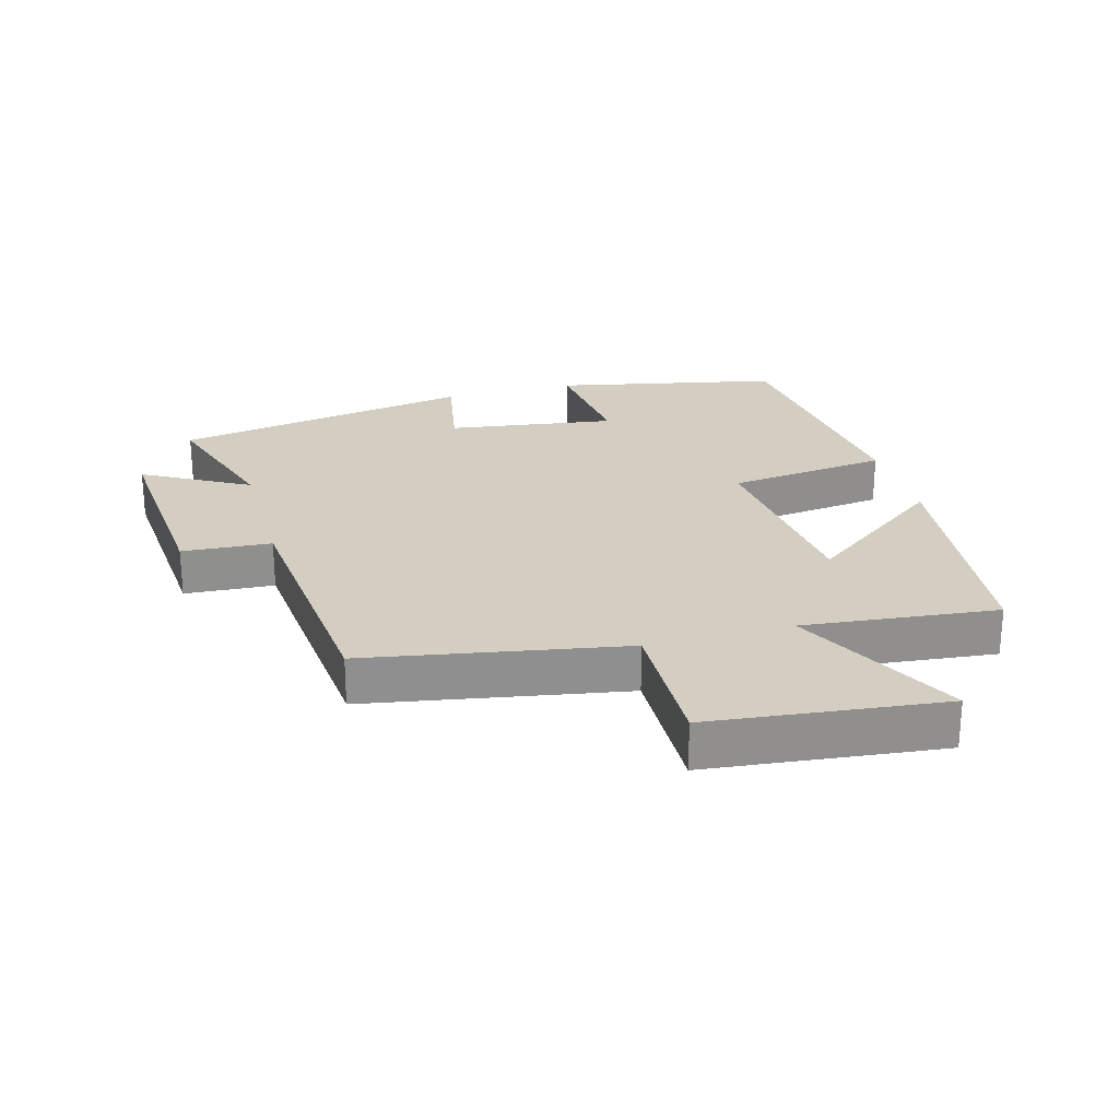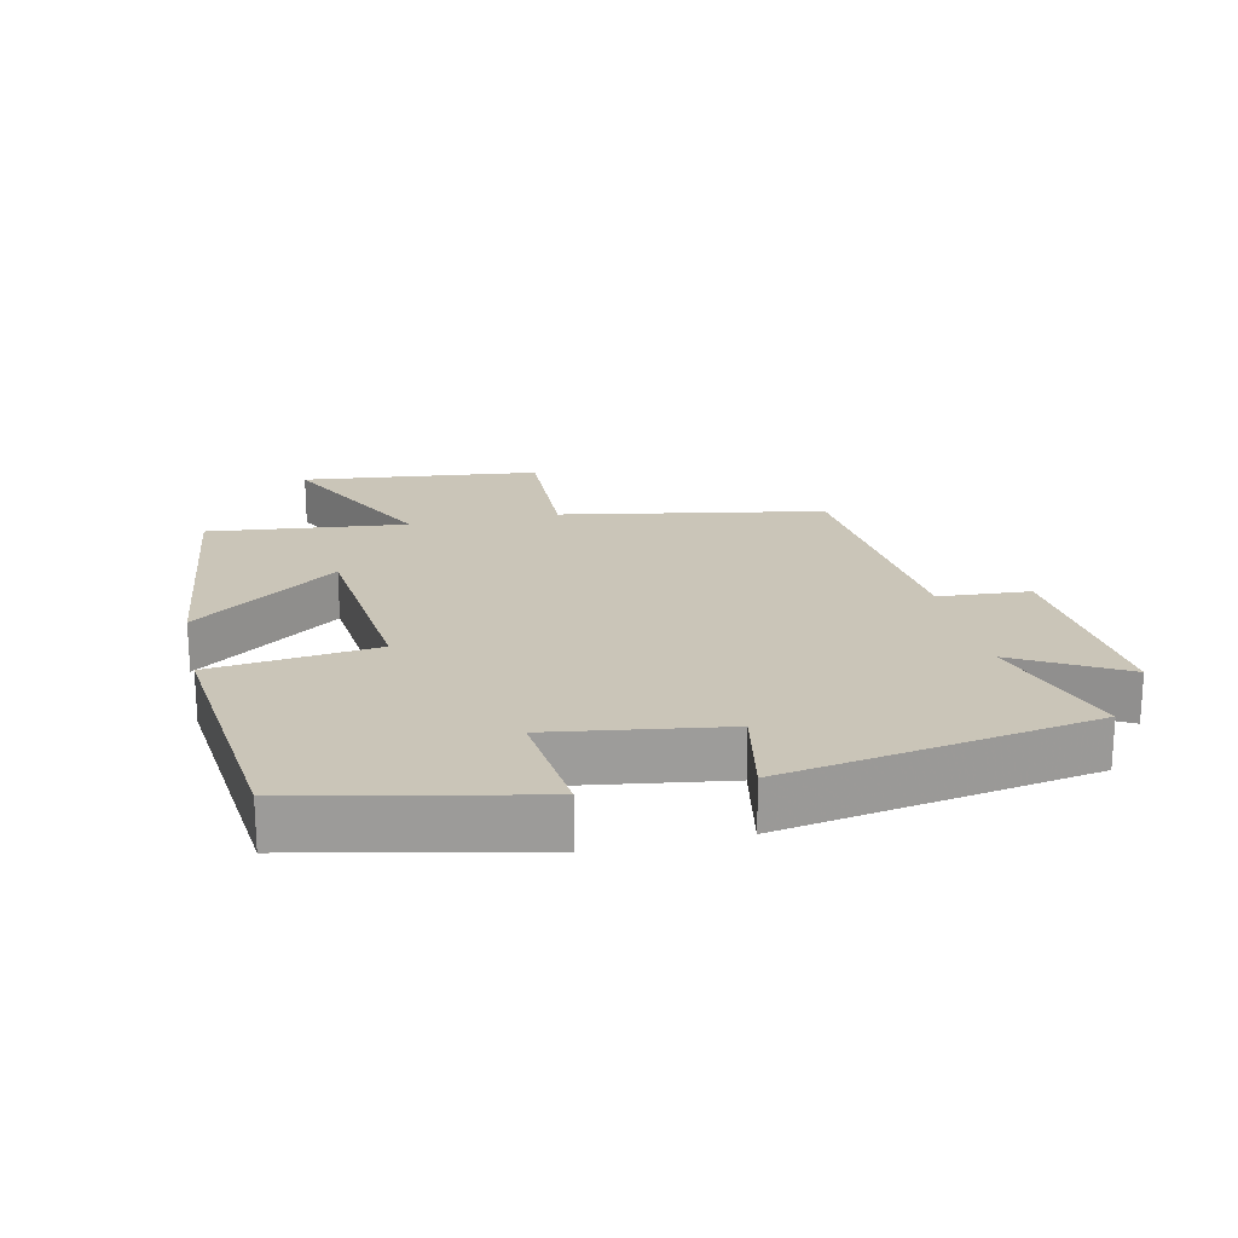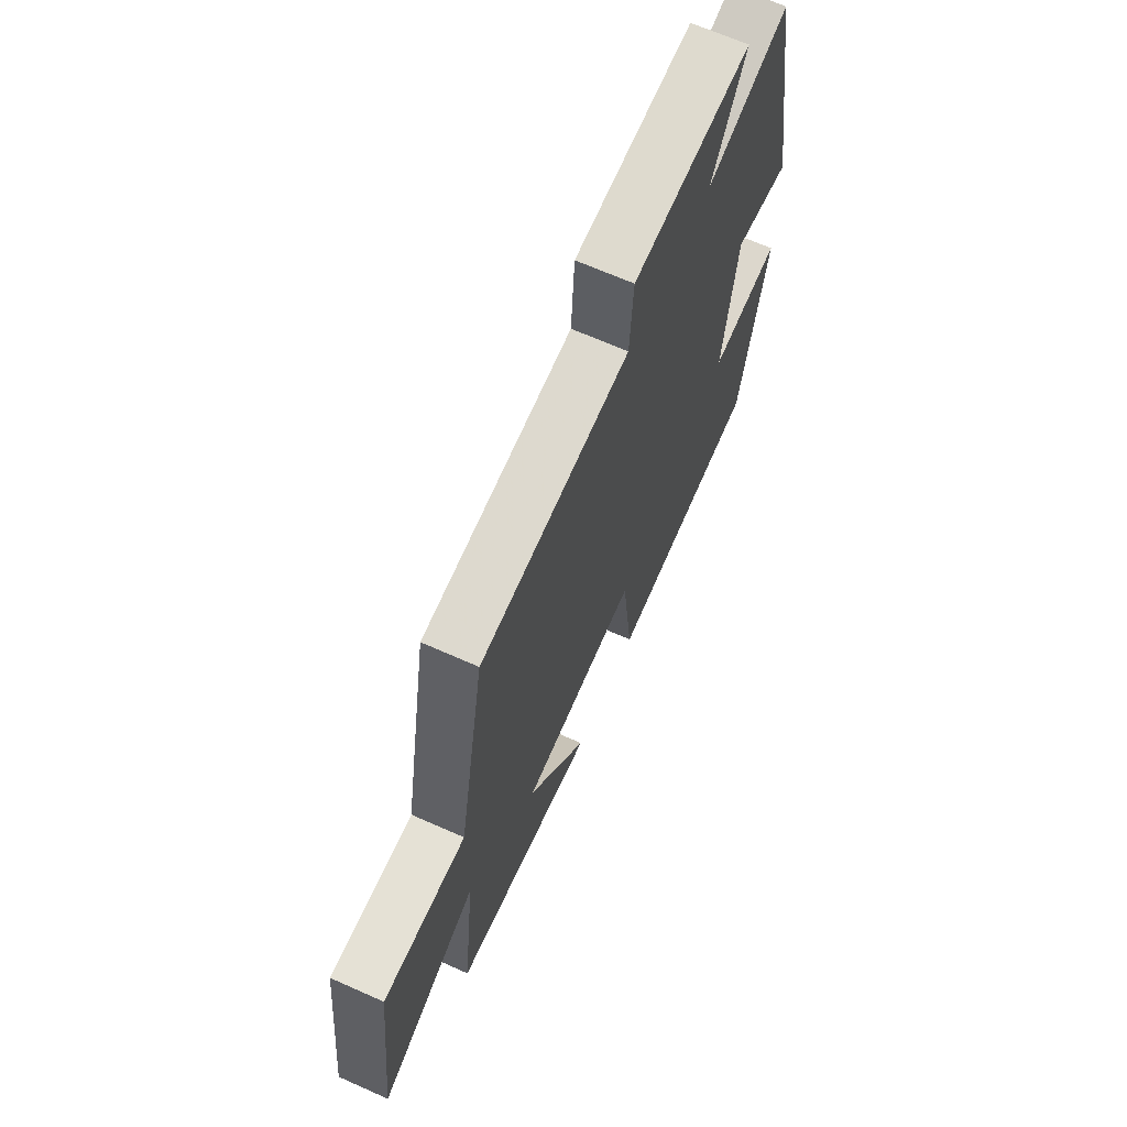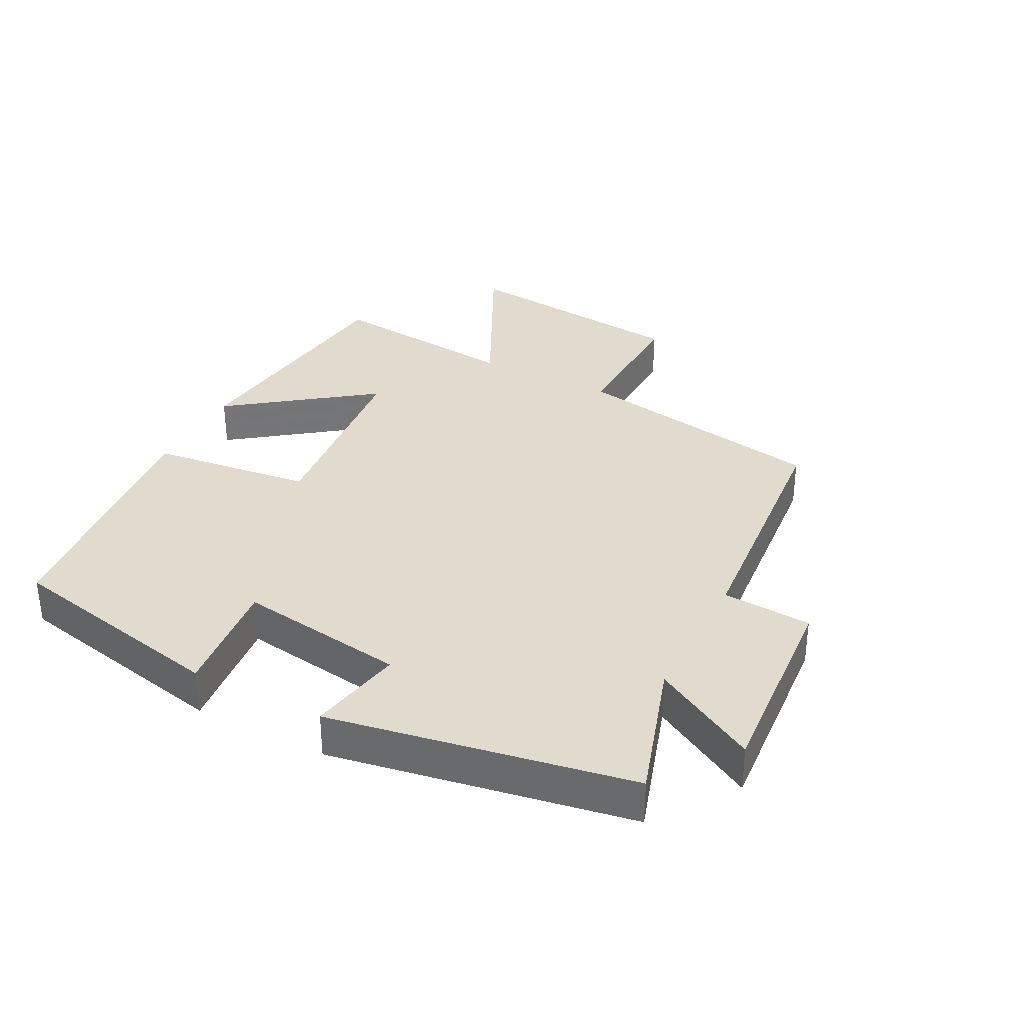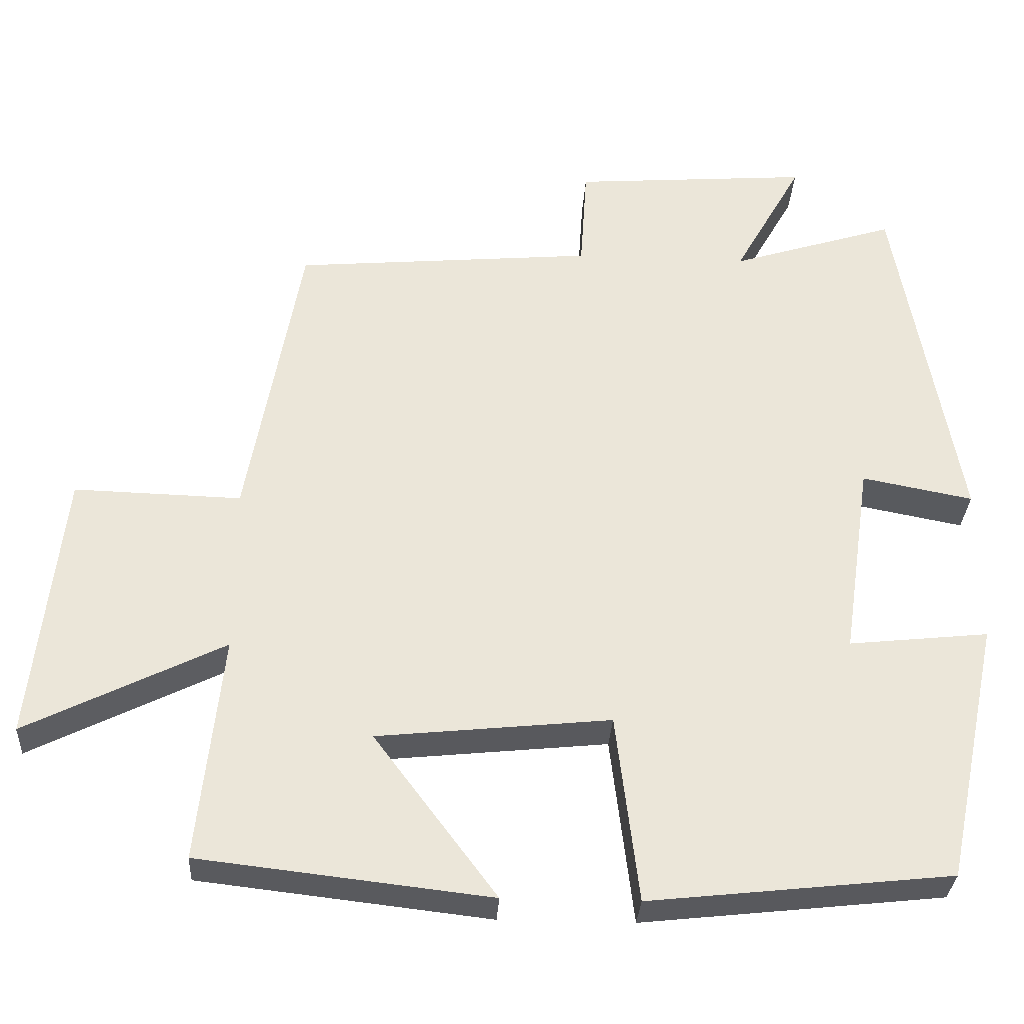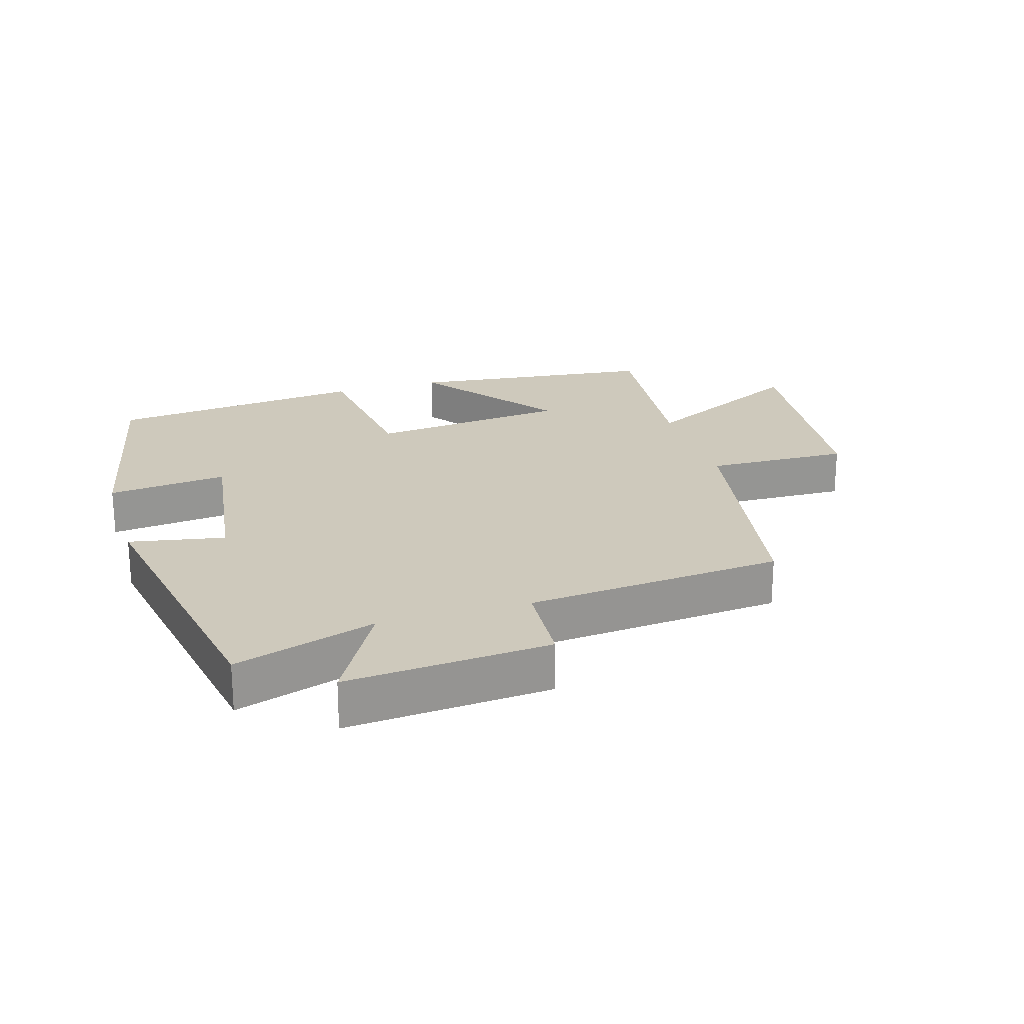
<metadata>
{"format":"obj","ext":"obj","renderer":"f3d","projection":"perspective","resolution":1024,"background":"white","views":[{"elev":25.0,"azim":74.4,"up":"+Y"},{"elev":20.3,"azim":-102.4,"up":"+Y"},{"elev":66.6,"azim":114.1,"up":"+Z"},{"elev":33.8,"azim":-62.6,"up":"+Y"},{"elev":-31.7,"azim":176.7,"up":"+Z"},{"elev":22.5,"azim":-17.0,"up":"+Y"}]}
</metadata>
<code>
v 0.429 0.07 0.465
v 0.5 0.07 0.068
v 0.721 0.07 0.074
v 0.761 0.07 -0.286
v 0.5 0.07 -0.156
v 0.532 0.07 -0.456
v 0.148 0.07 -0.5
v 0.31 0.07 -0.283
v 0.002 0.07 -0.251
v -0.028 0.07 -0.5
v -0.427 0.07 -0.456
v -0.5 0.07 -0.109
v -0.315 0.07 -0.129
v -0.353 0.07 0.131
v -0.5 0.07 0.103
v -0.418 0.07 0.569
v -0.2 0.07 0.5
v -0.291 0.07 0.662
v 0.023 0.07 0.638
v 0.032 0.07 0.5
v 0.429 0 0.465
v 0.5 0 0.068
v 0.721 0 0.074
v 0.761 0 -0.286
v 0.5 0 -0.156
v 0.532 0 -0.456
v 0.148 0 -0.5
v 0.31 0 -0.283
v 0.002 0 -0.251
v -0.028 0 -0.5
v -0.427 0 -0.456
v -0.5 0 -0.109
v -0.315 0 -0.129
v -0.353 0 0.131
v -0.5 0 0.103
v -0.418 0 0.569
v -0.2 0 0.5
v -0.291 0 0.662
v 0.023 0 0.638
v 0.032 0 0.5
f 17 18 19 20
f 17 20 1 2
f 14 15 16 17
f 13 14 17 2
f 11 12 13
f 10 11 13
f 9 10 13
f 13 2 3
f 9 13 3
f 8 9 3
f 5 6 7 8
f 5 8 3
f 3 4 5
f 40 39 38 37
f 22 21 40 37
f 37 36 35 34
f 22 37 34 33
f 33 32 31
f 33 31 30
f 33 30 29
f 23 22 33
f 23 33 29
f 23 29 28
f 28 27 26 25
f 23 28 25
f 25 24 23
f 1 21 22 2
f 2 22 23 3
f 3 23 24 4
f 4 24 25 5
f 5 25 26 6
f 6 26 27 7
f 7 27 28 8
f 8 28 29 9
f 9 29 30 10
f 10 30 31 11
f 11 31 32 12
f 12 32 33 13
f 13 33 34 14
f 14 34 35 15
f 15 35 36 16
f 16 36 37 17
f 17 37 38 18
f 18 38 39 19
f 19 39 40 20
f 20 40 21 1

</code>
